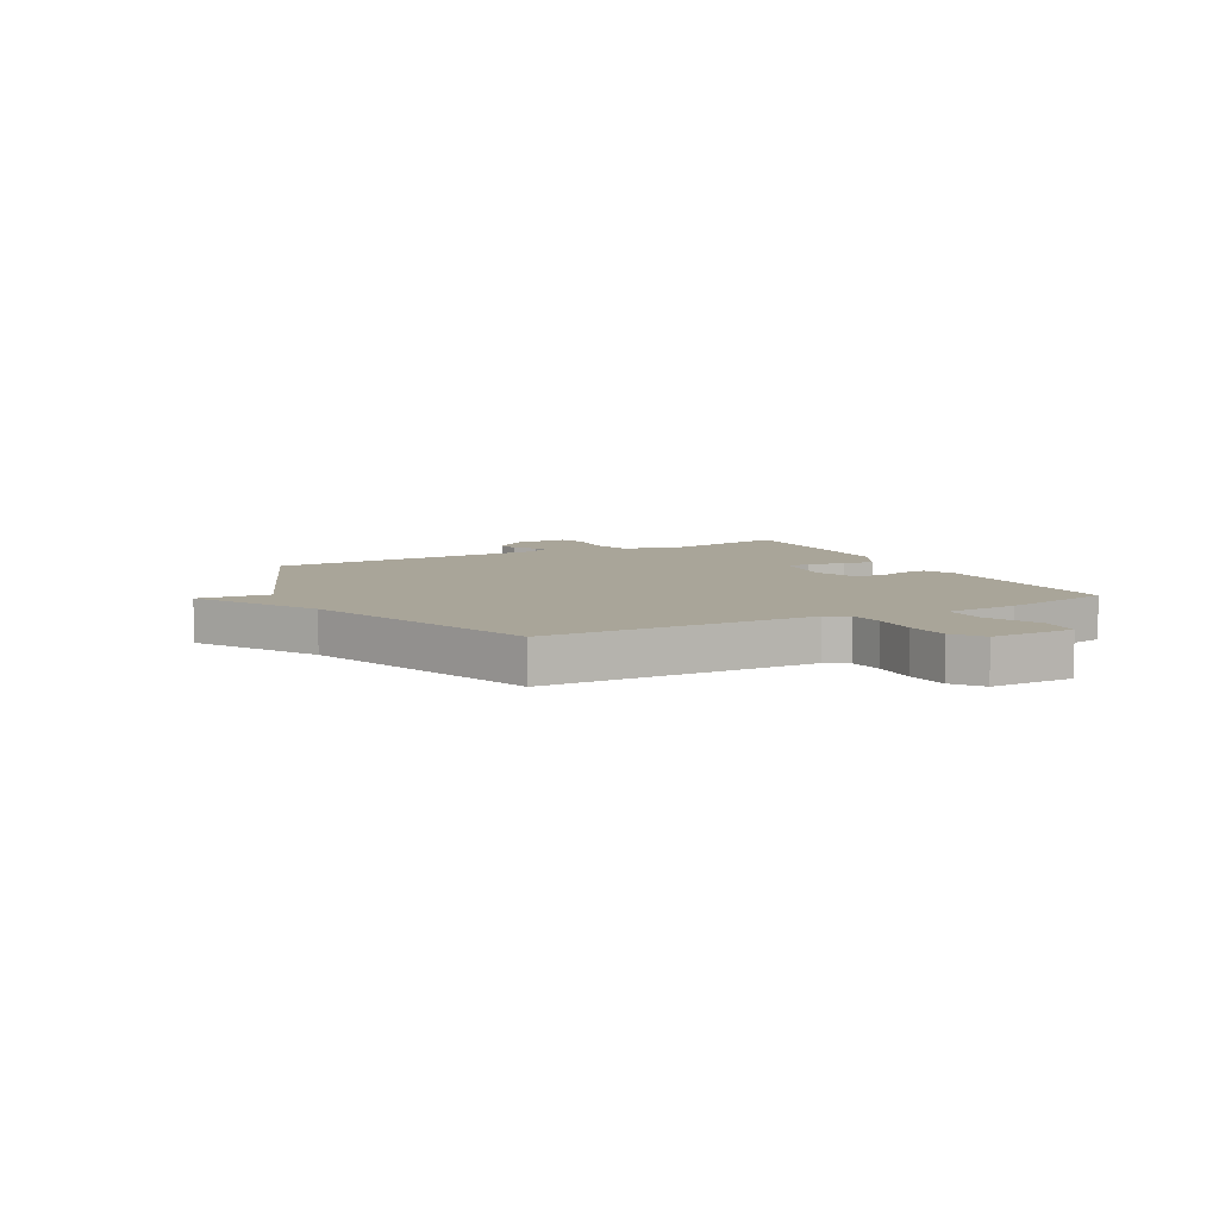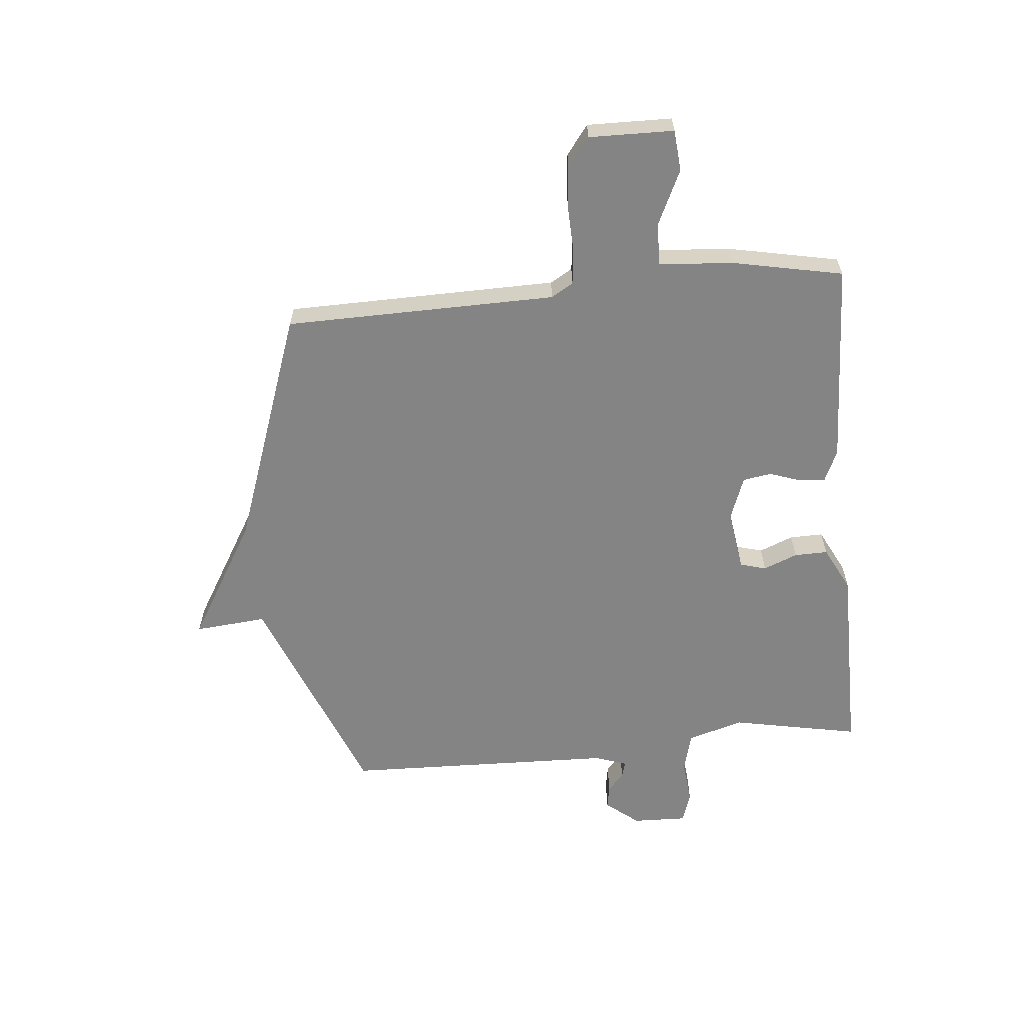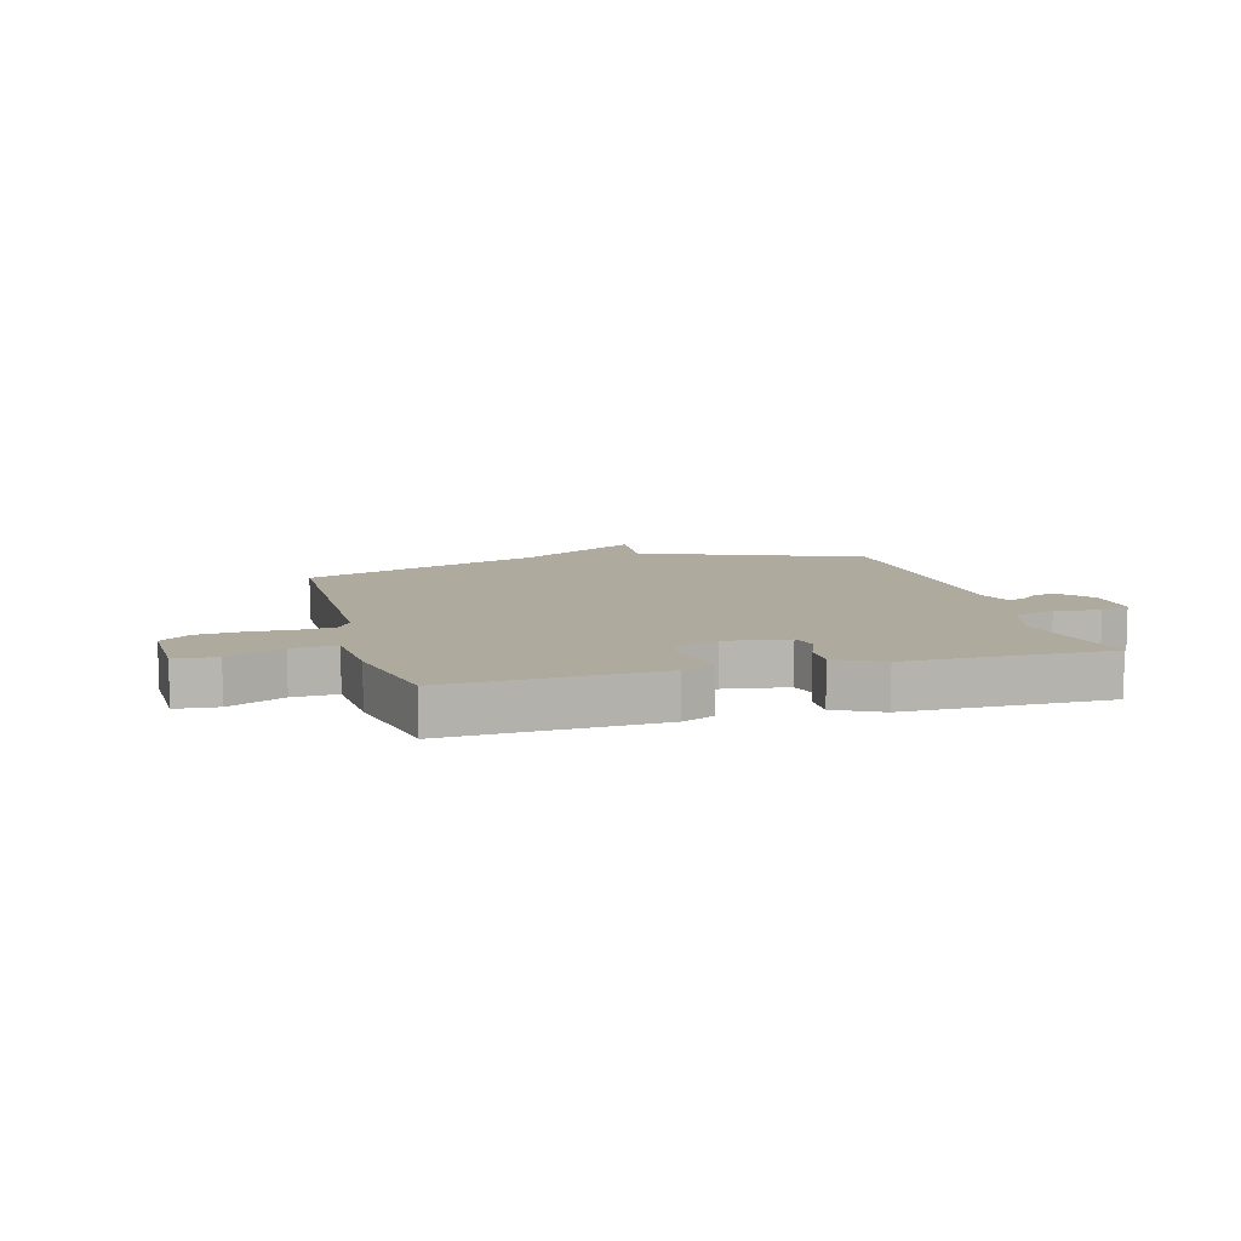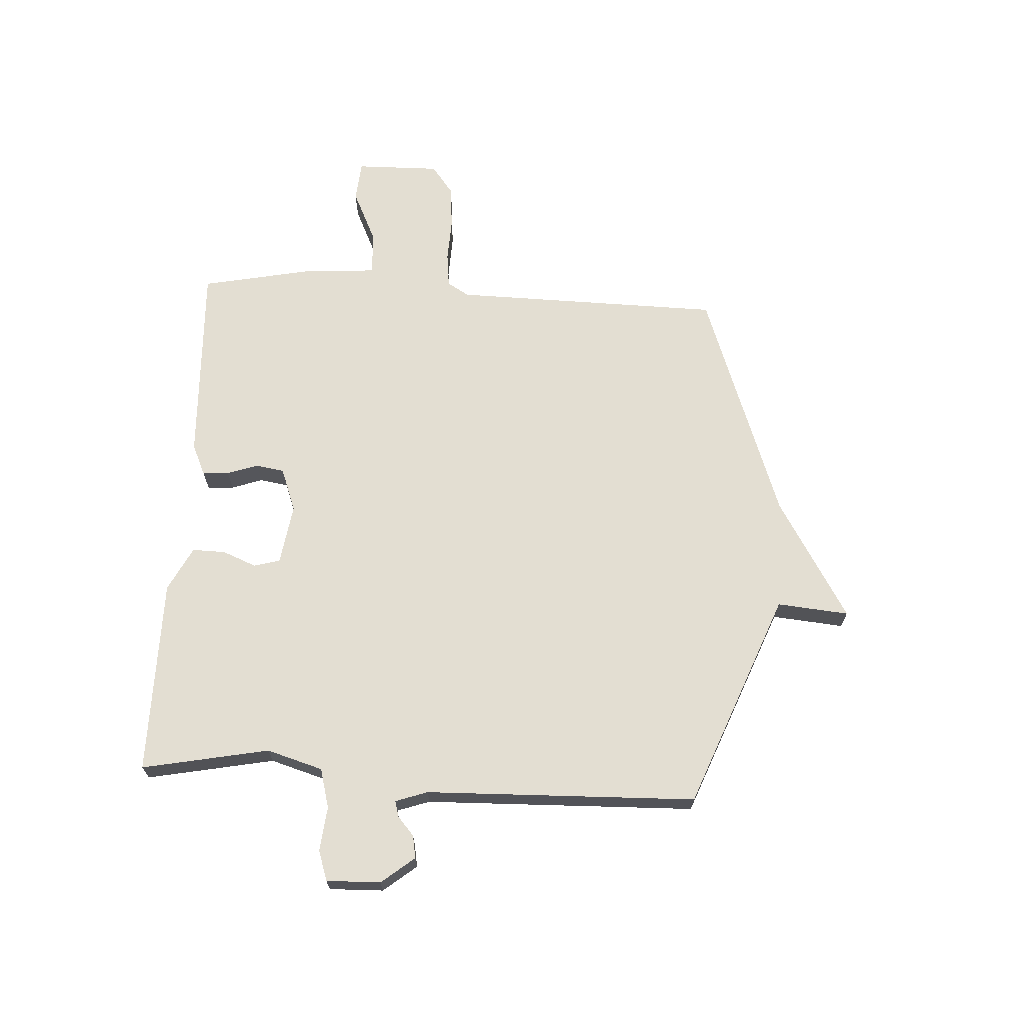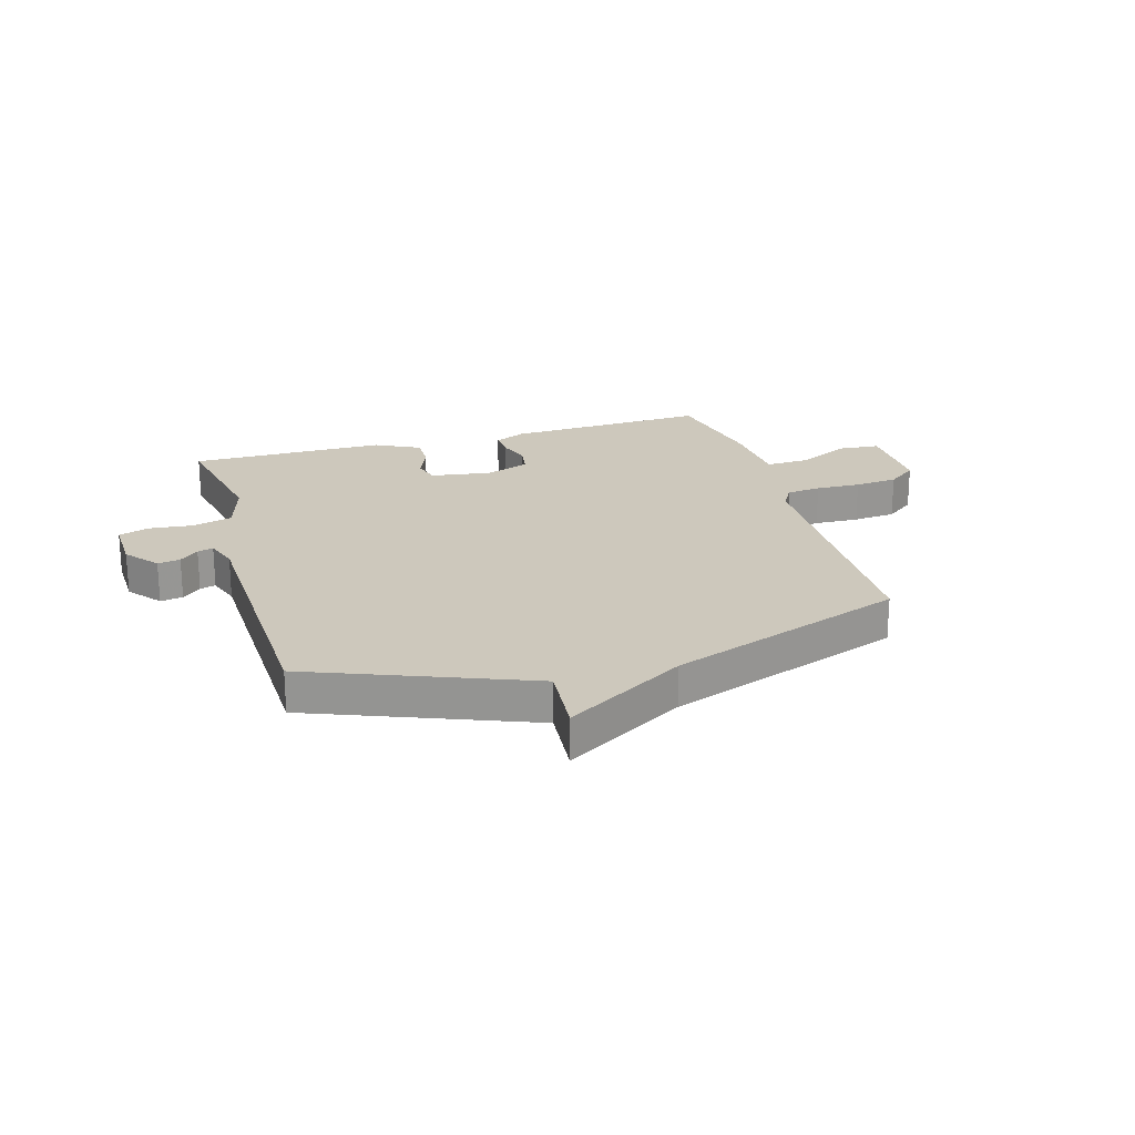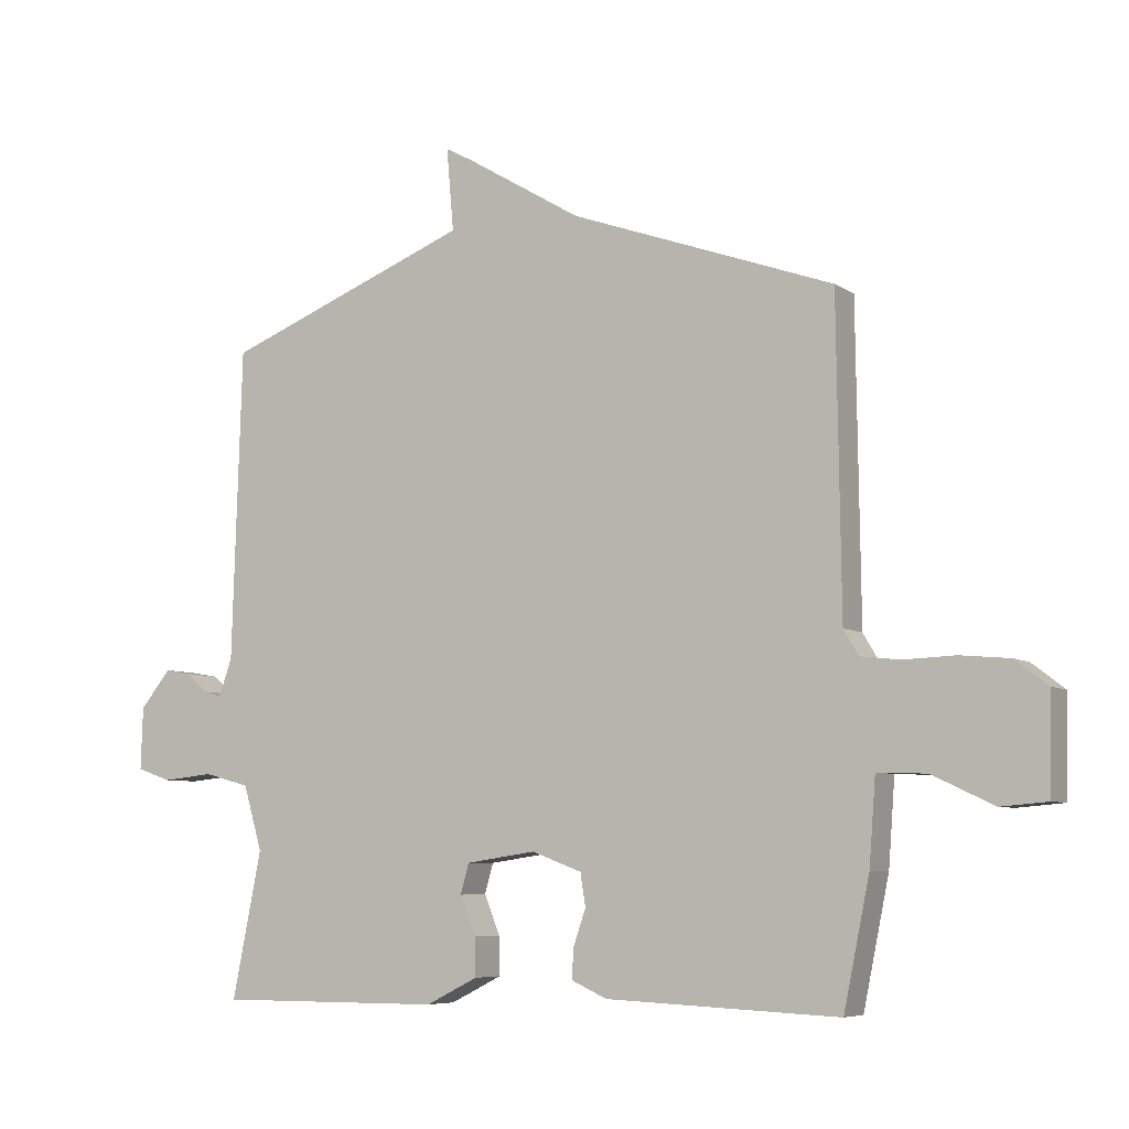
<metadata>
{"format":"obj","ext":"obj","renderer":"f3d","projection":"perspective","resolution":1024,"background":"white","views":[{"elev":7.4,"azim":62.3,"up":"+Y"},{"elev":-61.4,"azim":95.6,"up":"+Y"},{"elev":9.3,"azim":164.7,"up":"+Y"},{"elev":67.4,"azim":-86.6,"up":"+Y"},{"elev":22.2,"azim":-16.3,"up":"+Y"},{"elev":-6.7,"azim":28.8,"up":"+Z"}]}
</metadata>
<code>
v -0.5 0.07 -0.5
v -0.455 0.07 -0.275
v -0.484 0.07 -0.176
v -0.554 0.07 -0.157
v -0.633 0.07 -0.165
v -0.686 0.07 -0.147
v -0.683 0.07 -0.051
v -0.636 0.07 0.007
v -0.596 0.07 0
v -0.563 0.07 -0.029
v -0.535 0.07 -0.037
v -0.515 0.07 0.02
v -0.5 0.07 0.5
v -0.117 0.07 0.65
v -0.128 0.07 0.777
v 0.083 0.07 0.65
v 0.5 0.07 0.5
v 0.506 0.07 0.022
v 0.529 0.07 -0.017
v 0.59 0.07 -0.024
v 0.669 0.07 -0.021
v 0.745 0.07 -0.028
v 0.796 0.07 -0.067
v 0.793 0.07 -0.216
v 0.721 0.07 -0.222
v 0.626 0.07 -0.177
v 0.55 0.07 -0.174
v 0.54 0.07 -0.305
v 0.5 0.07 -0.5
v 0.141 0.07 -0.484
v 0.086 0.07 -0.459
v 0.089 0.07 -0.412
v 0.108 0.07 -0.357
v 0.1 0.07 -0.307
v 0.023 0.07 -0.278
v -0.085 0.07 -0.294
v -0.098 0.07 -0.34
v -0.074 0.07 -0.4
v -0.073 0.07 -0.459
v -0.152 0.07 -0.499
v -0.5 0 -0.5
v -0.455 0 -0.275
v -0.484 0 -0.176
v -0.554 0 -0.157
v -0.633 0 -0.165
v -0.686 0 -0.147
v -0.683 0 -0.051
v -0.636 0 0.007
v -0.596 0 0
v -0.563 0 -0.029
v -0.535 0 -0.037
v -0.515 0 0.02
v -0.5 0 0.5
v -0.117 0 0.65
v -0.128 0 0.777
v 0.083 0 0.65
v 0.5 0 0.5
v 0.506 0 0.022
v 0.529 0 -0.017
v 0.59 0 -0.024
v 0.669 0 -0.021
v 0.745 0 -0.028
v 0.796 0 -0.067
v 0.793 0 -0.216
v 0.721 0 -0.222
v 0.626 0 -0.177
v 0.55 0 -0.174
v 0.54 0 -0.305
v 0.5 0 -0.5
v 0.141 0 -0.484
v 0.086 0 -0.459
v 0.089 0 -0.412
v 0.108 0 -0.357
v 0.1 0 -0.307
v 0.023 0 -0.278
v -0.085 0 -0.294
v -0.098 0 -0.34
v -0.074 0 -0.4
v -0.073 0 -0.459
v -0.152 0 -0.499
f 40 1 2
f 39 40 2
f 38 39 2
f 37 38 2
f 36 37 2 3
f 35 36 3
f 31 32 33
f 30 31 33
f 29 30 33
f 28 29 33
f 27 28 33
f 27 33 34
f 24 25 26
f 23 24 26
f 22 23 26
f 21 22 26
f 20 21 26
f 19 20 26 27
f 27 34 35
f 19 27 35
f 18 19 35
f 14 15 16
f 18 35 3
f 17 18 3
f 16 17 3
f 14 16 3
f 13 14 3
f 12 13 3
f 8 9 10
f 7 8 10
f 6 7 10
f 5 6 10
f 4 5 10
f 11 12 3 4
f 4 10 11
f 42 41 80
f 42 80 79
f 42 79 78
f 42 78 77
f 43 42 77 76
f 43 76 75
f 73 72 71
f 73 71 70
f 73 70 69
f 73 69 68
f 73 68 67
f 74 73 67
f 66 65 64
f 66 64 63
f 66 63 62
f 66 62 61
f 66 61 60
f 67 66 60 59
f 75 74 67
f 75 67 59
f 75 59 58
f 56 55 54
f 43 75 58
f 43 58 57
f 43 57 56
f 43 56 54
f 43 54 53
f 43 53 52
f 50 49 48
f 50 48 47
f 50 47 46
f 50 46 45
f 50 45 44
f 44 43 52 51
f 51 50 44
f 1 41 42 2
f 2 42 43 3
f 3 43 44 4
f 4 44 45 5
f 5 45 46 6
f 6 46 47 7
f 7 47 48 8
f 8 48 49 9
f 9 49 50 10
f 10 50 51 11
f 11 51 52 12
f 12 52 53 13
f 13 53 54 14
f 14 54 55 15
f 15 55 56 16
f 16 56 57 17
f 17 57 58 18
f 18 58 59 19
f 19 59 60 20
f 20 60 61 21
f 21 61 62 22
f 22 62 63 23
f 23 63 64 24
f 24 64 65 25
f 25 65 66 26
f 26 66 67 27
f 27 67 68 28
f 28 68 69 29
f 29 69 70 30
f 30 70 71 31
f 31 71 72 32
f 32 72 73 33
f 33 73 74 34
f 34 74 75 35
f 35 75 76 36
f 36 76 77 37
f 37 77 78 38
f 38 78 79 39
f 39 79 80 40
f 40 80 41 1

</code>
